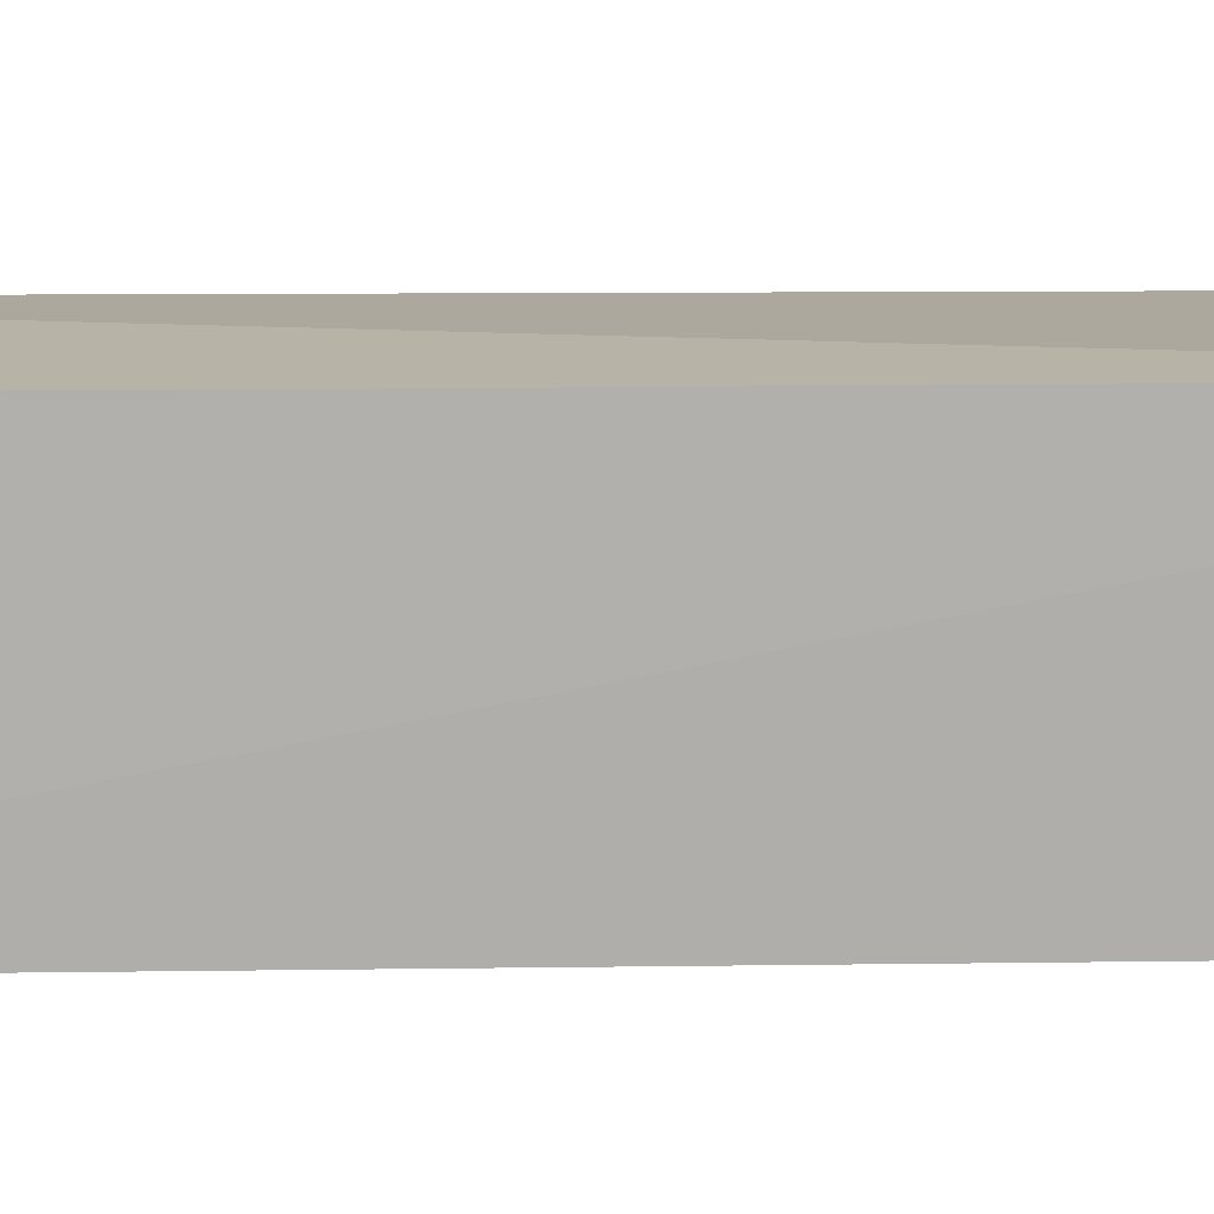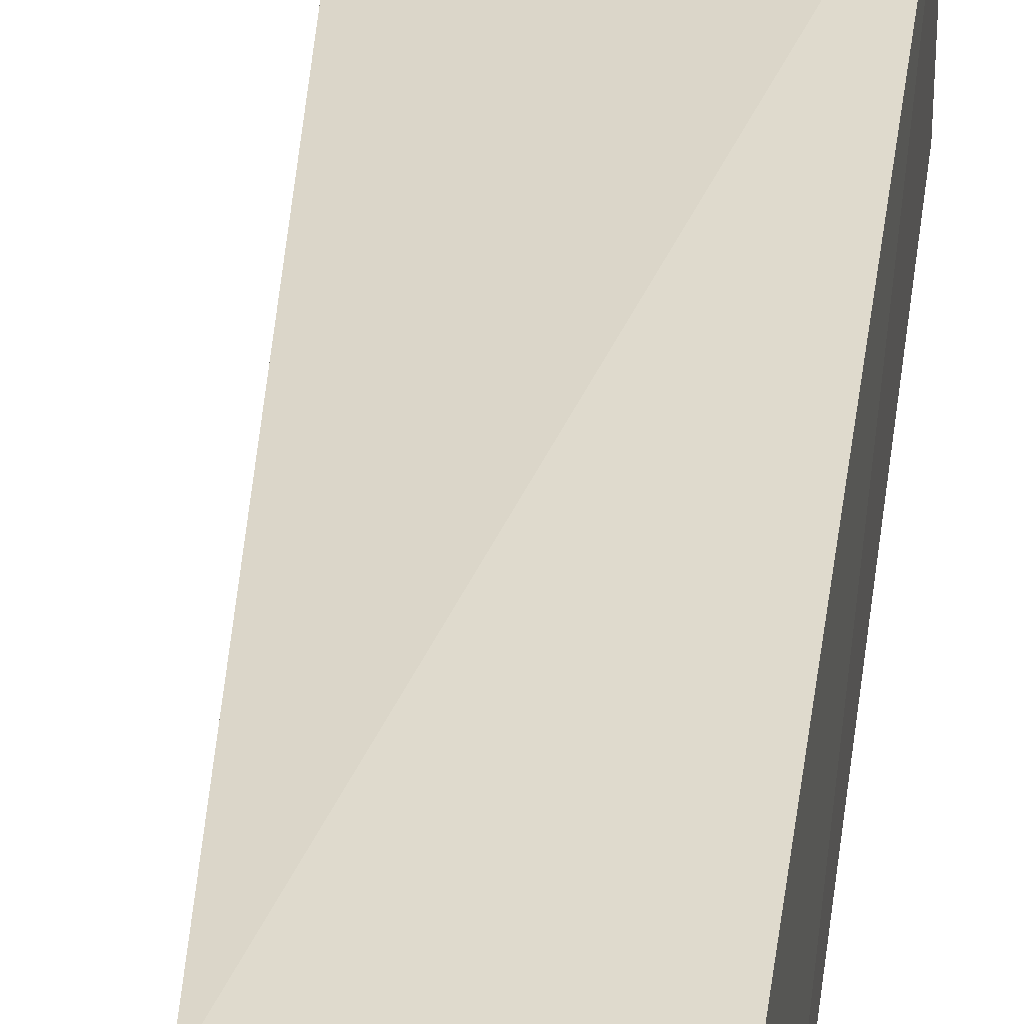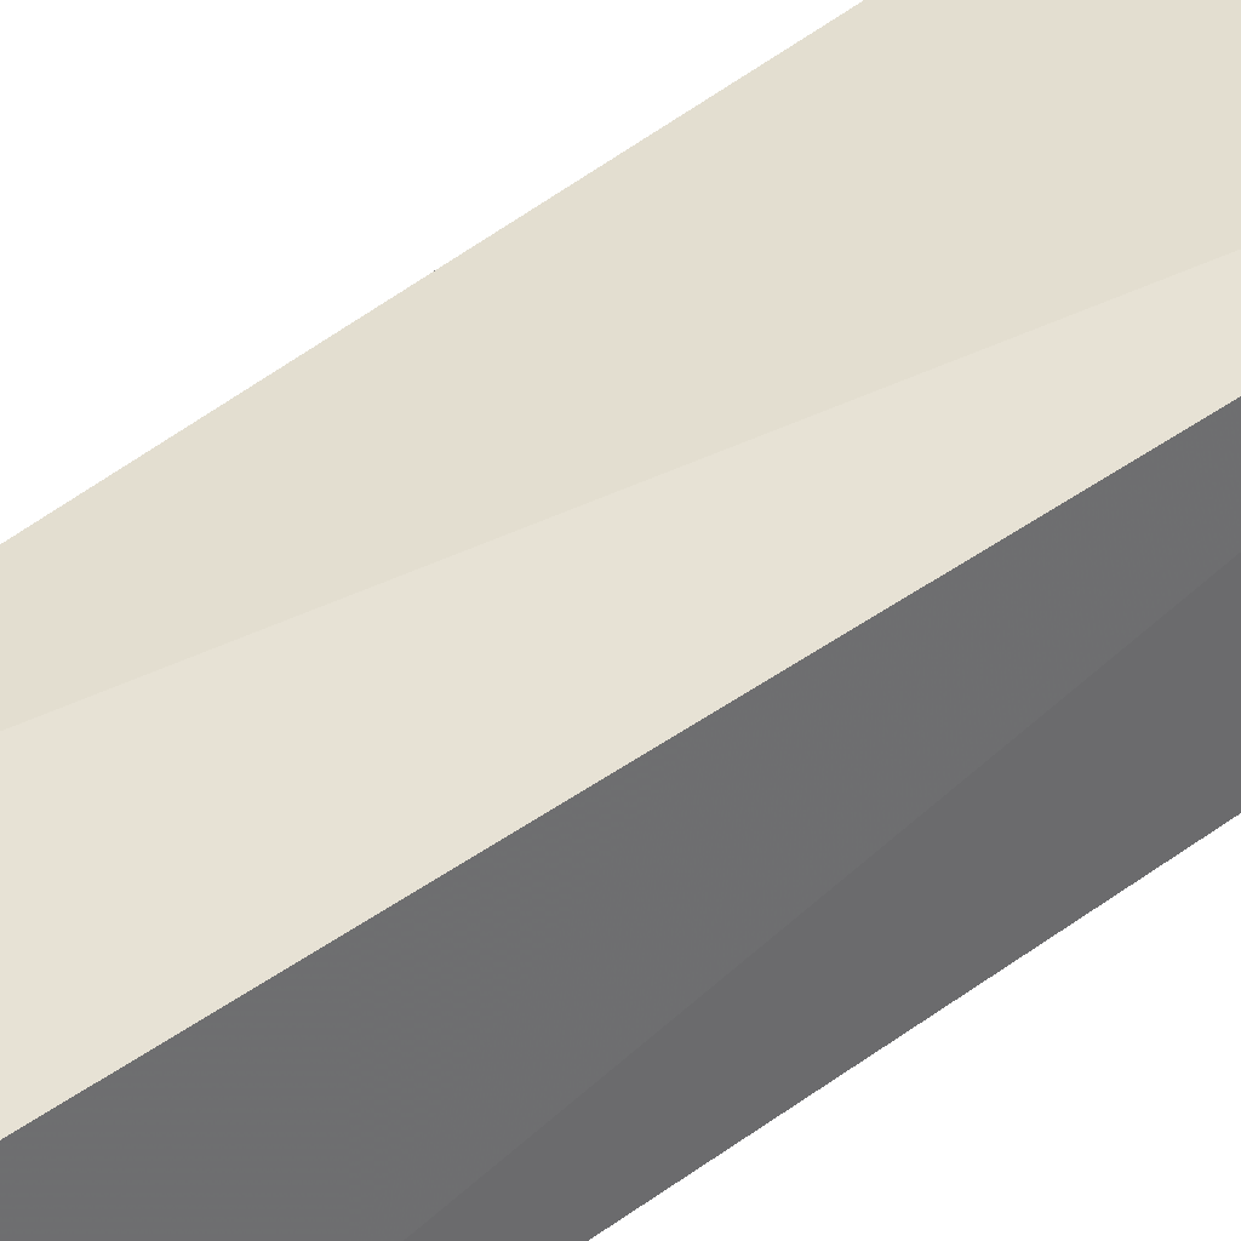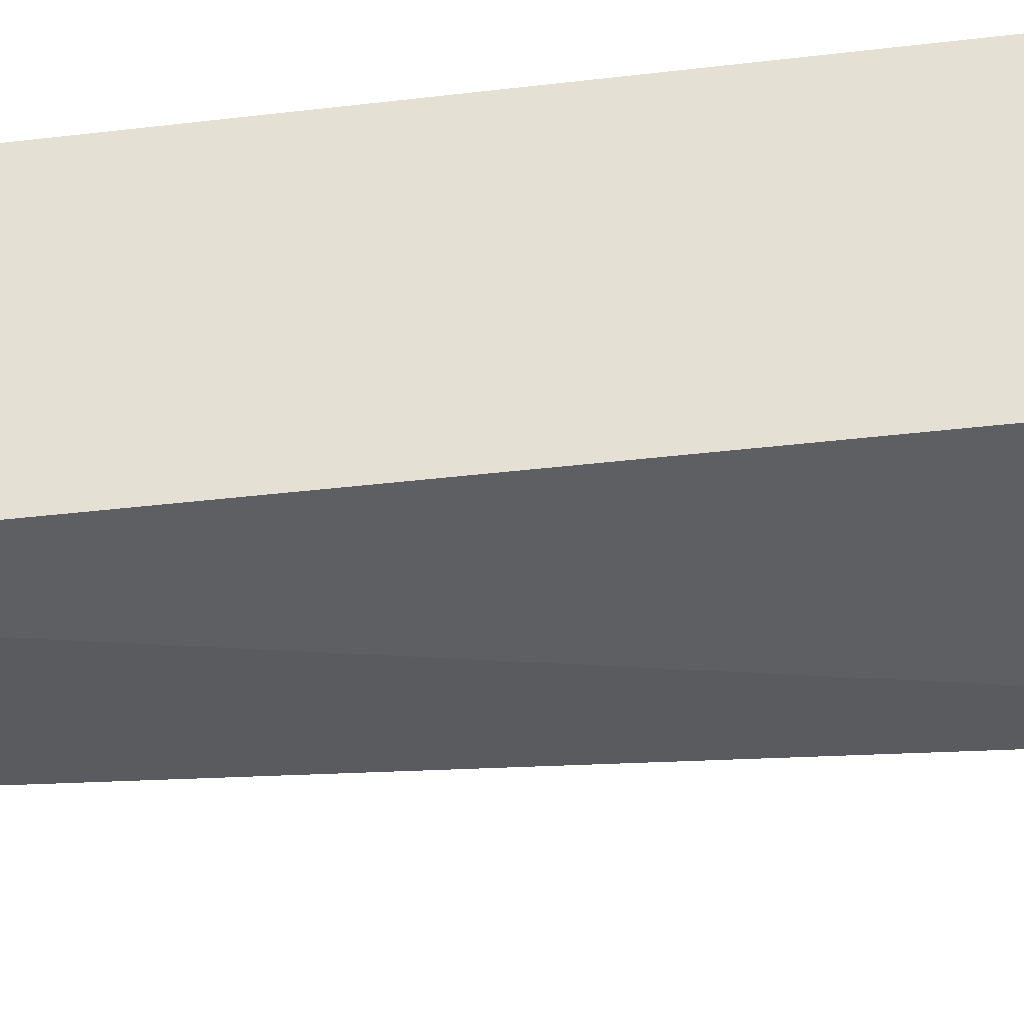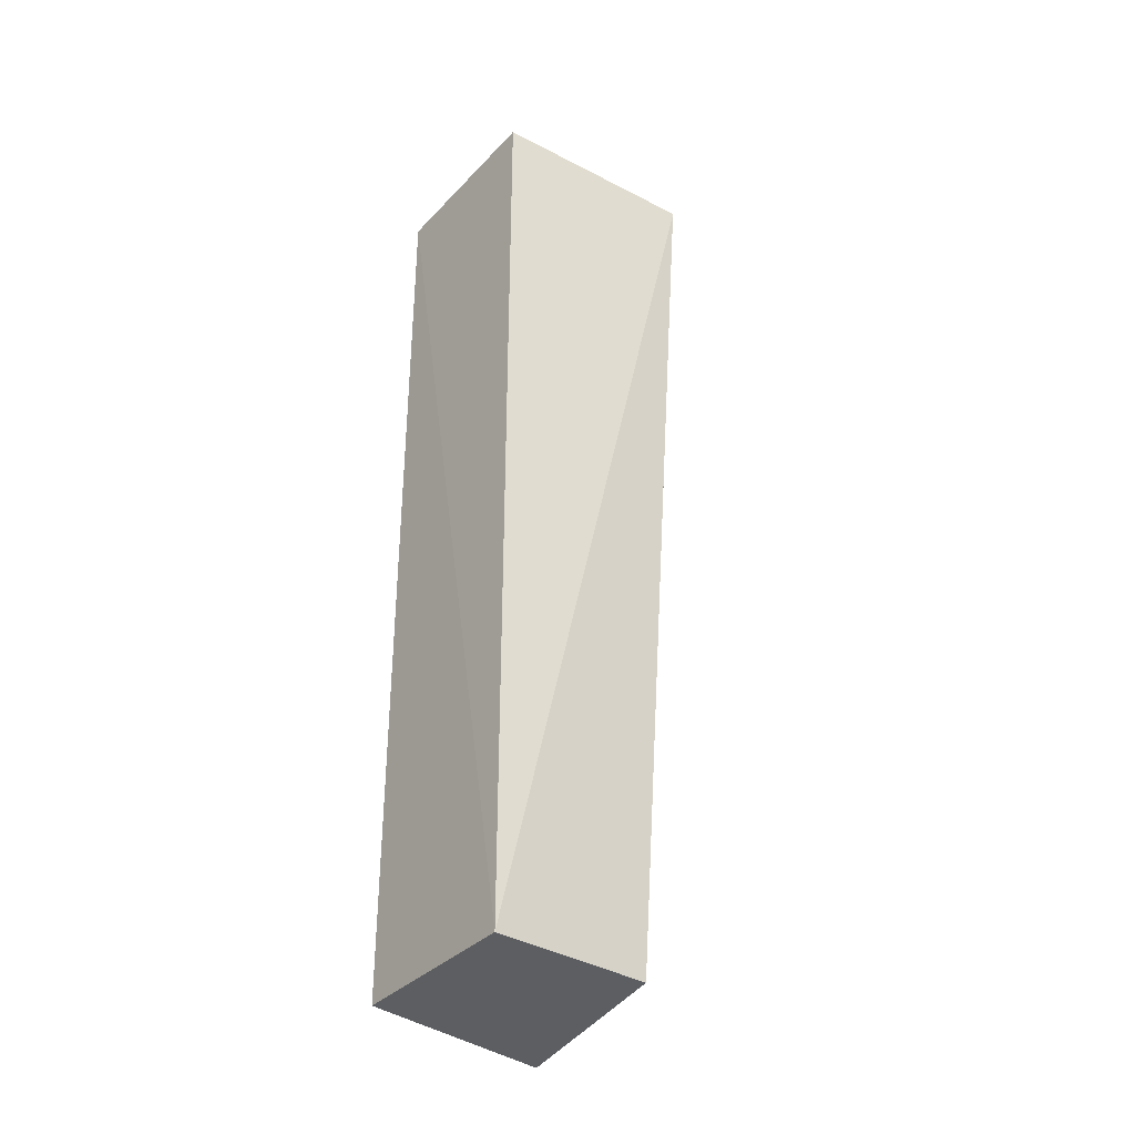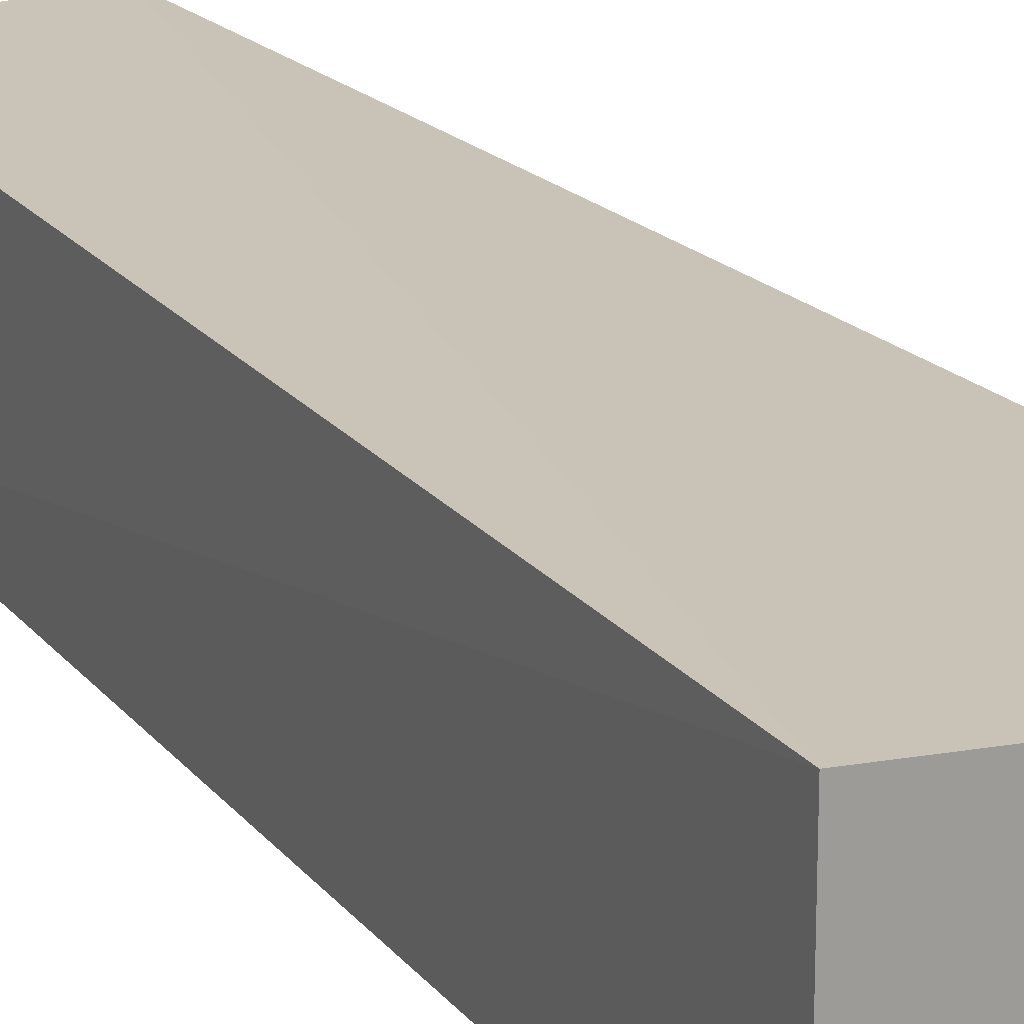
<metadata>
{"format":"obj","ext":"obj","renderer":"f3d","projection":"perspective","resolution":1024,"background":"white","views":[{"elev":12.4,"azim":-92.0,"up":"+Y"},{"elev":32.5,"azim":-172.6,"up":"+Y"},{"elev":39.9,"azim":-132.5,"up":"+Y"},{"elev":-36.1,"azim":-81.1,"up":"+Y"},{"elev":-37.7,"azim":-37.6,"up":"+Z"},{"elev":20.0,"azim":-26.5,"up":"+Y"}]}
</metadata>
<code>
v 0.02329 -0.004502 0.03381
v 0.02103 -0.01078 0.03372
v 0.01932 -0.009915 0.0005175
v 0.01376 -0.003893 0.0004452
v 0.01359 -0.003859 0.03374
v 0.01989 -0.003853 0.000135
v 0.01359 -0.01023 0.03374
v 0.01365 -0.01026 0.0002268
f 1 2 3
f 6 1 3
f 6 5 1
f 6 4 5
f 7 2 1
f 7 1 5
f 8 6 3
f 8 4 6
f 8 3 2
f 8 2 7
f 8 7 5
f 8 5 4

</code>
